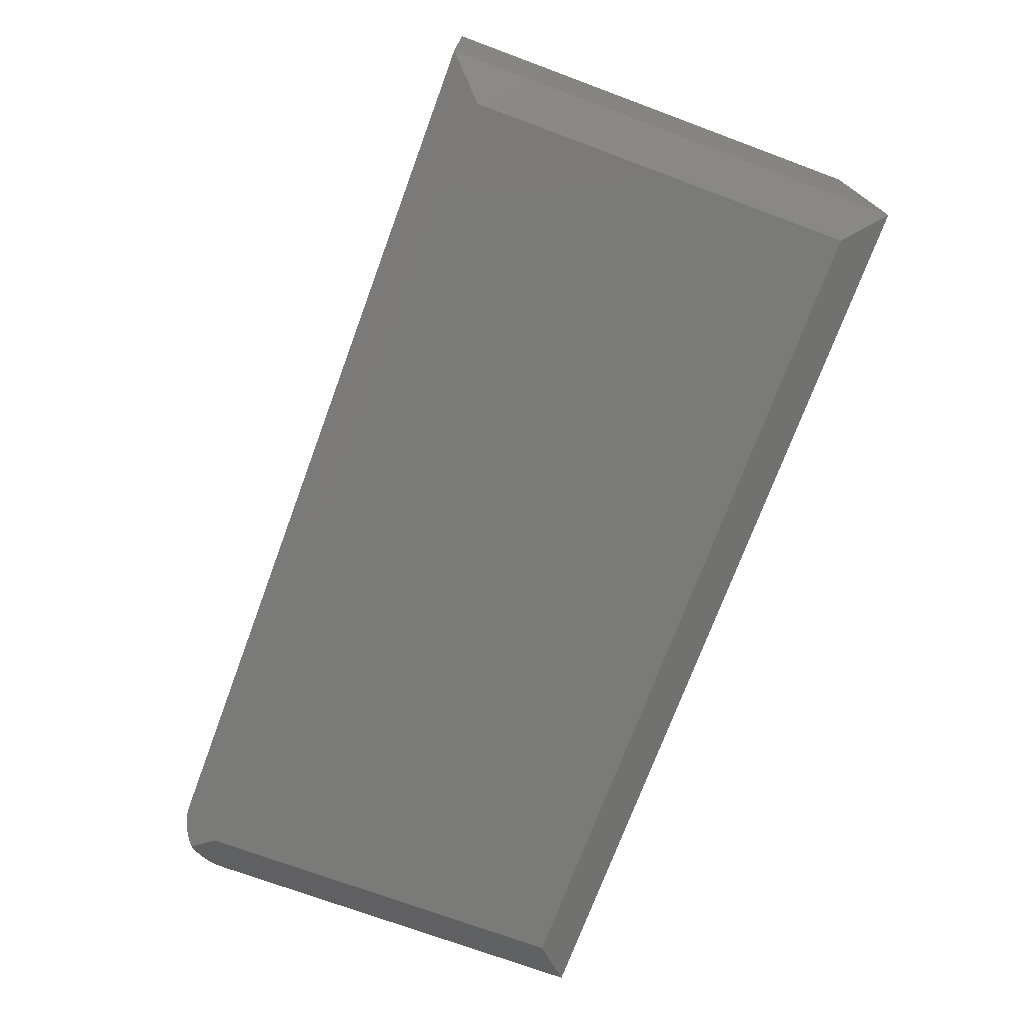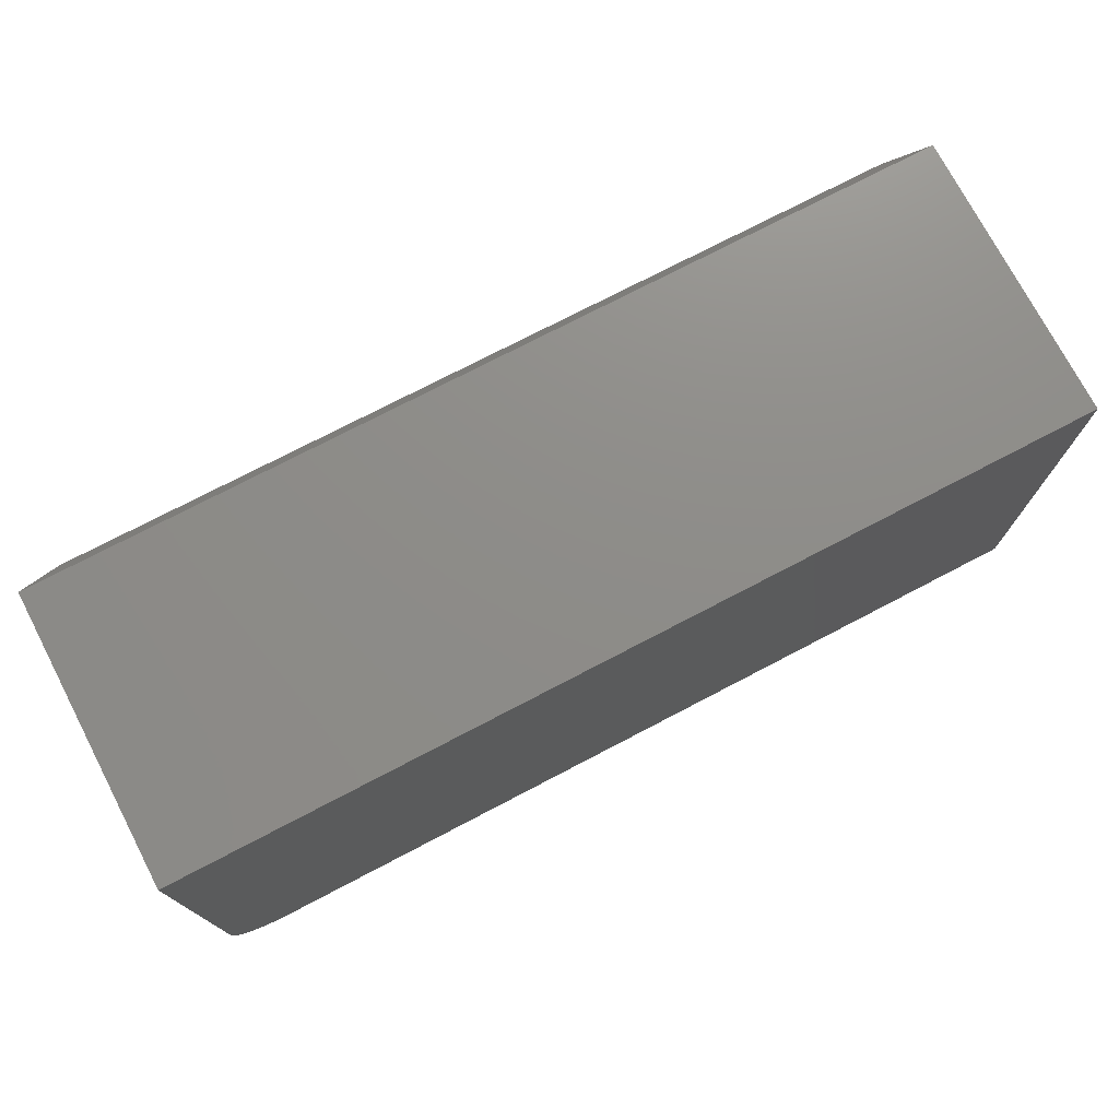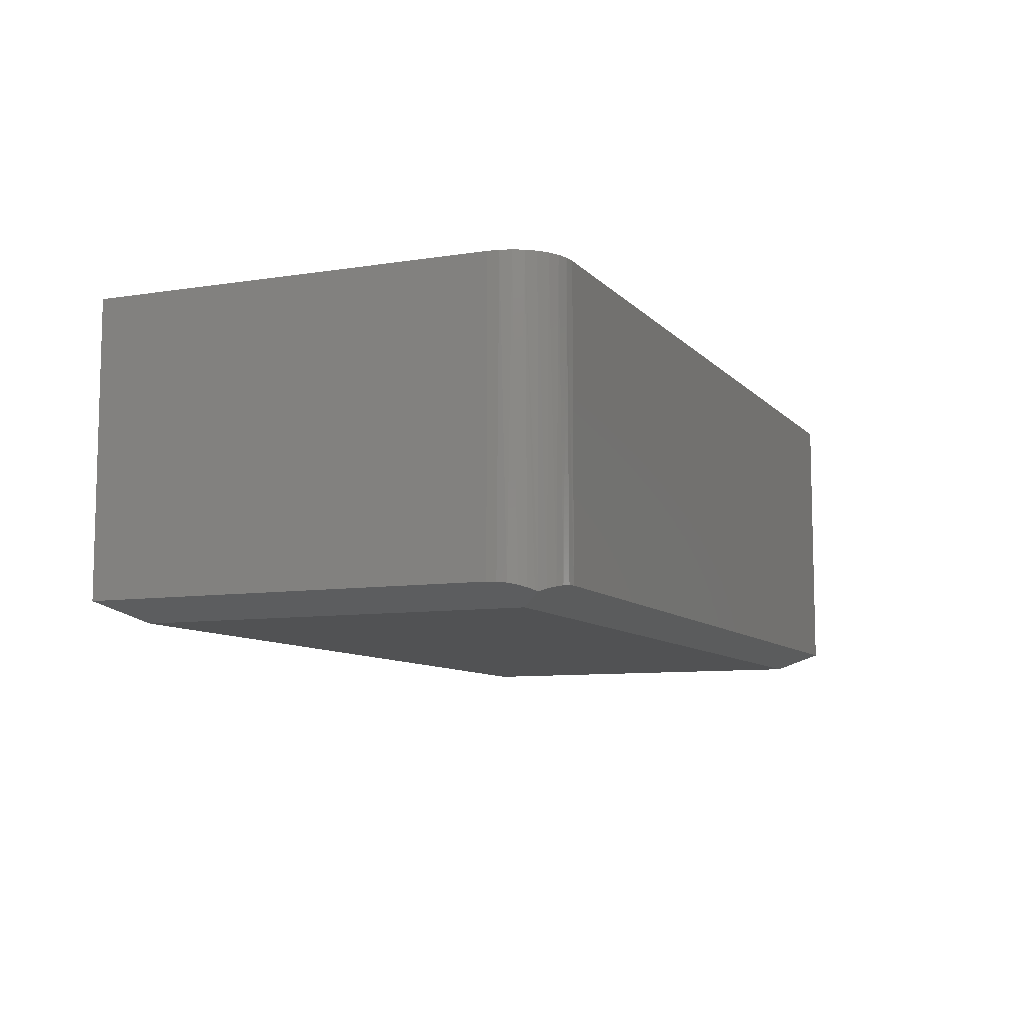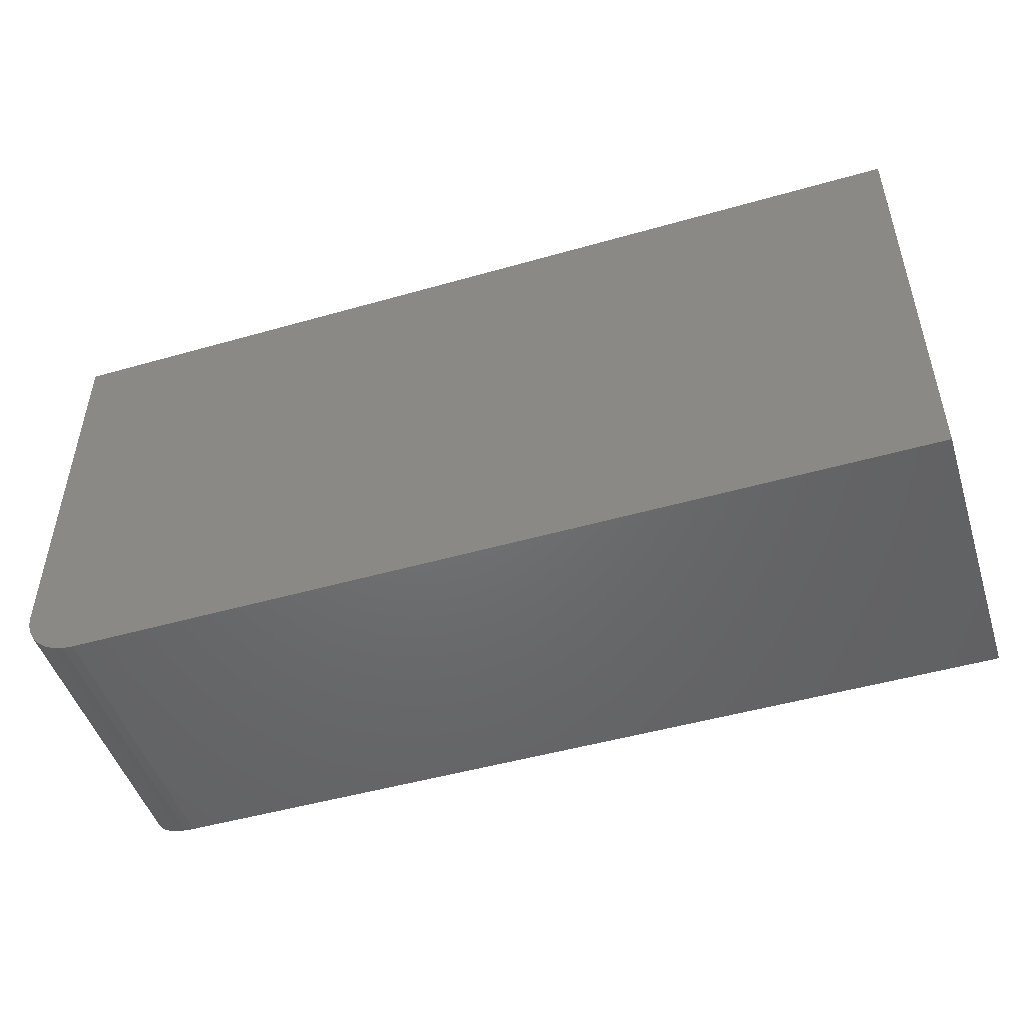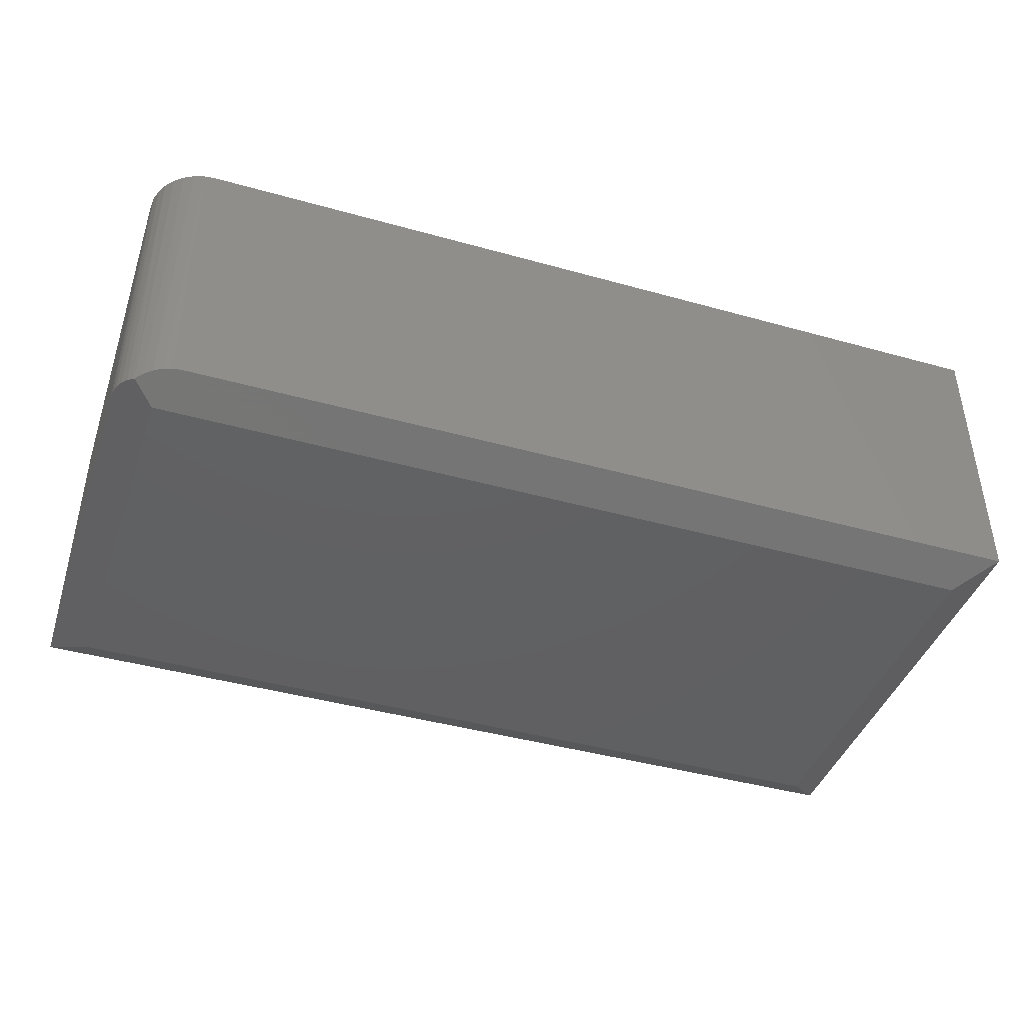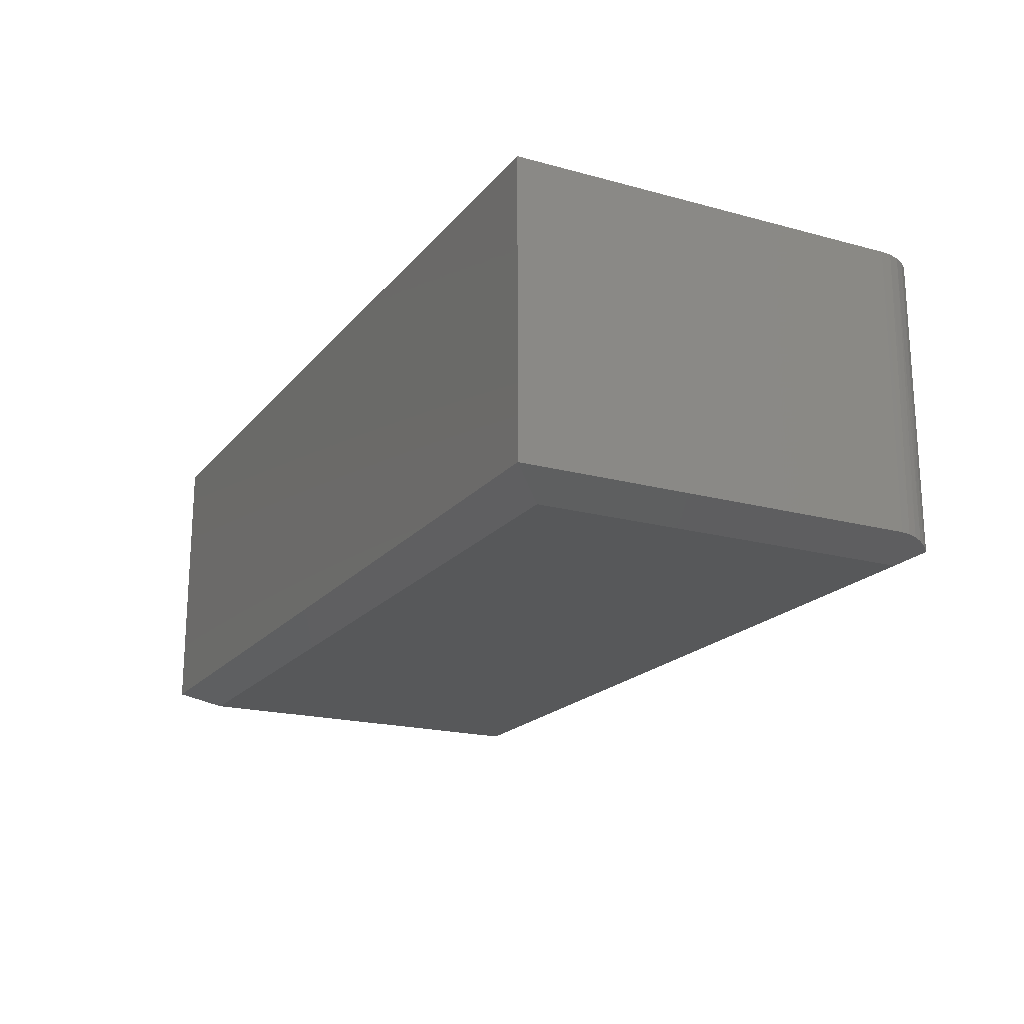
<metadata>
{"format":"stl","ext":"stl","renderer":"f3d","projection":"perspective","resolution":1024,"background":"white","views":[{"elev":-72.9,"azim":69.7,"up":"+Z"},{"elev":74.6,"azim":-27.6,"up":"+Y"},{"elev":-8.8,"azim":-66.9,"up":"+Z"},{"elev":-48.9,"azim":17.6,"up":"+Y"},{"elev":-42.4,"azim":-18.5,"up":"+Z"},{"elev":-19.3,"azim":-117.1,"up":"+Z"}]}
</metadata>
<code>
# stl→obj: 31 verts, 58 faces
v 0.03125 0.03125 -1.914e-18
v 0.01372 0.01372 0.008765
v 0.01205 0.0155 0.009599
v 0.008689 0.01969 0.01128
v 0.005131 0.02555 0.01306
v 0.002307 0.03235 0.01447
v 0.0005795 0.03953 0.01534
v 9.568e-19 0.04688 0.01562
v 2.871e-17 0.375 0.01562
v 0.03125 0.3438 -1.914e-18
v 0.7188 0.03125 -4.401e-17
v 0.75 0 0.01562
v 0.04688 0 0.01562
v 0.03972 0.0005487 0.01535
v 0.03248 0.002264 0.01449
v 0.02594 0.004937 0.01316
v 0.01896 0.009217 0.01102
v 0.04688 0 0.2526
v 0.75 0 0.2526
v 0 0.04688 0.2526
v 1.547e-17 0.375 0.2526
v 0.0009007 0.03773 0.2526
v 0.003568 0.02894 0.2526
v 0.0079 0.02083 0.2526
v 0.01373 0.01373 0.2526
v 0.02083 0.0079 0.2526
v 0.02894 0.003568 0.2526
v 0.03773 0.0009007 0.2526
v 0.75 0.375 0.2526
v 0.75 0.375 0.01562
v 0.7188 0.3438 -4.401e-17
f 1 2 3
f 1 3 4
f 1 4 5
f 1 5 6
f 1 6 7
f 1 7 8
f 1 8 9
f 1 9 10
f 1 11 12
f 1 12 13
f 1 13 14
f 1 14 15
f 1 15 16
f 1 16 17
f 1 17 2
f 13 12 18
f 18 12 19
f 20 21 8
f 8 21 9
f 22 23 20
f 21 20 23
f 21 23 24
f 21 24 25
f 21 25 26
f 21 26 27
f 21 27 28
f 21 28 18
f 21 18 19
f 21 19 29
f 13 28 14
f 13 18 28
f 20 7 22
f 20 8 7
f 22 7 6
f 22 6 23
f 23 6 5
f 23 5 24
f 5 4 24
f 24 4 3
f 25 17 26
f 26 17 16
f 26 16 27
f 27 16 15
f 28 27 15
f 15 14 28
f 2 17 25
f 2 25 24
f 2 24 3
f 9 21 30
f 30 21 29
f 12 30 19
f 19 30 29
f 10 31 1
f 1 31 11
f 30 12 31
f 31 12 11
f 9 30 10
f 10 30 31

</code>
